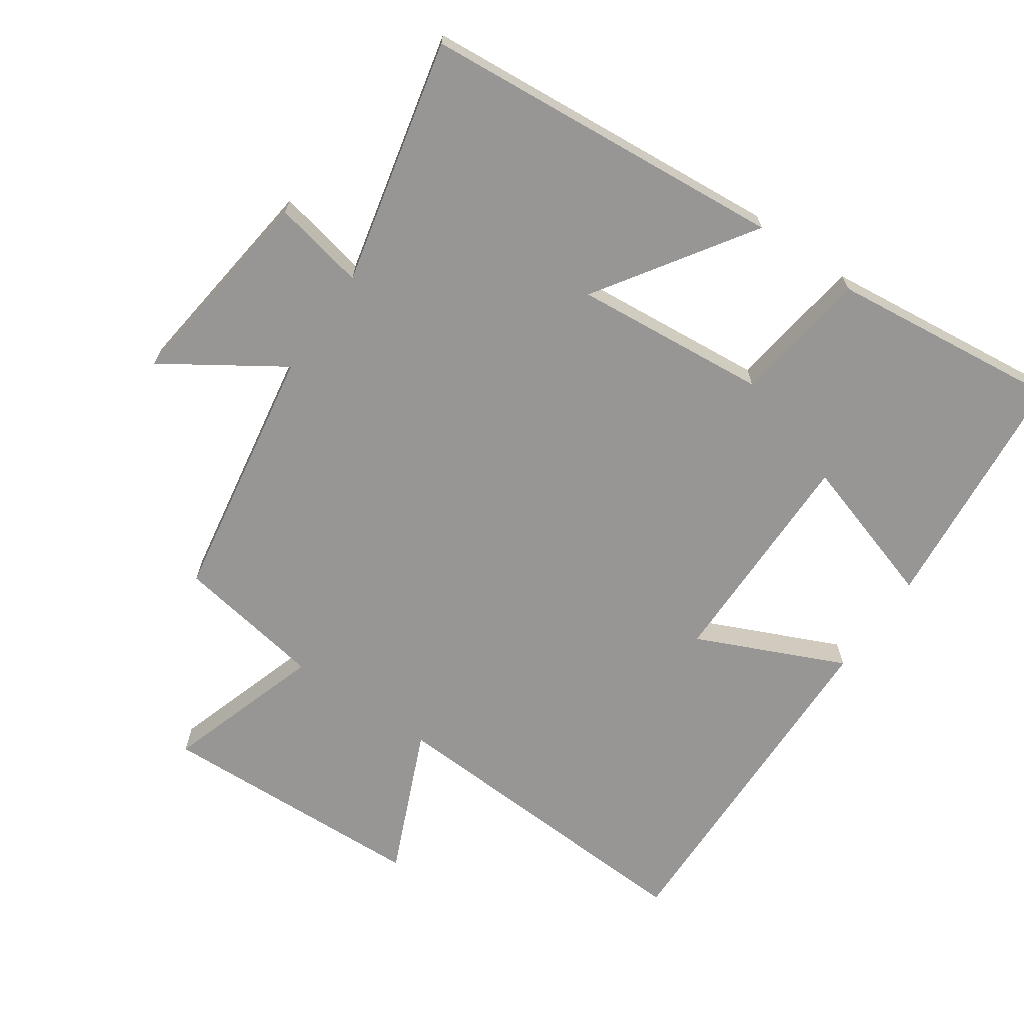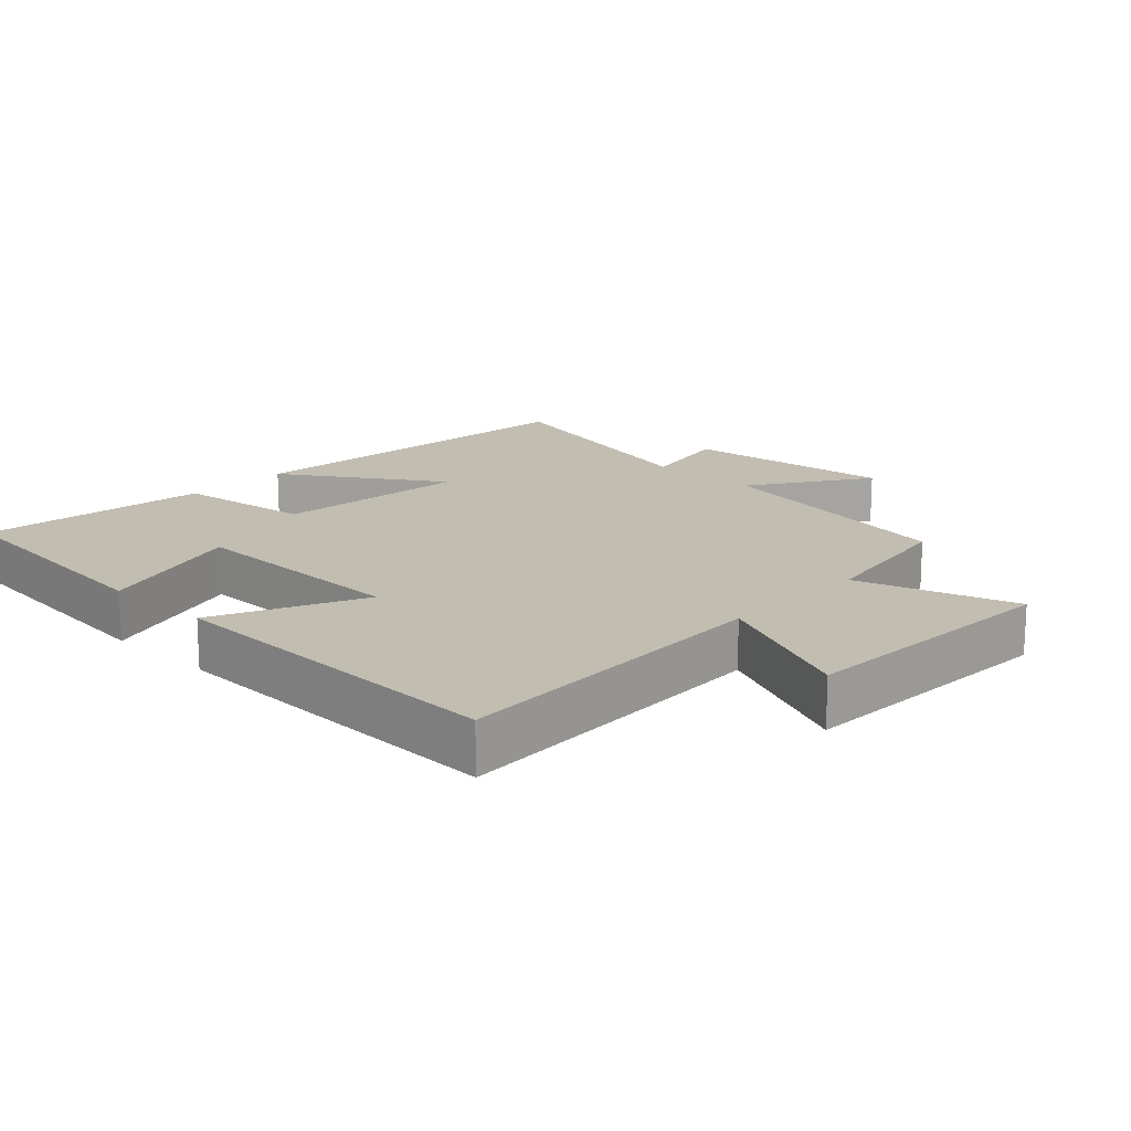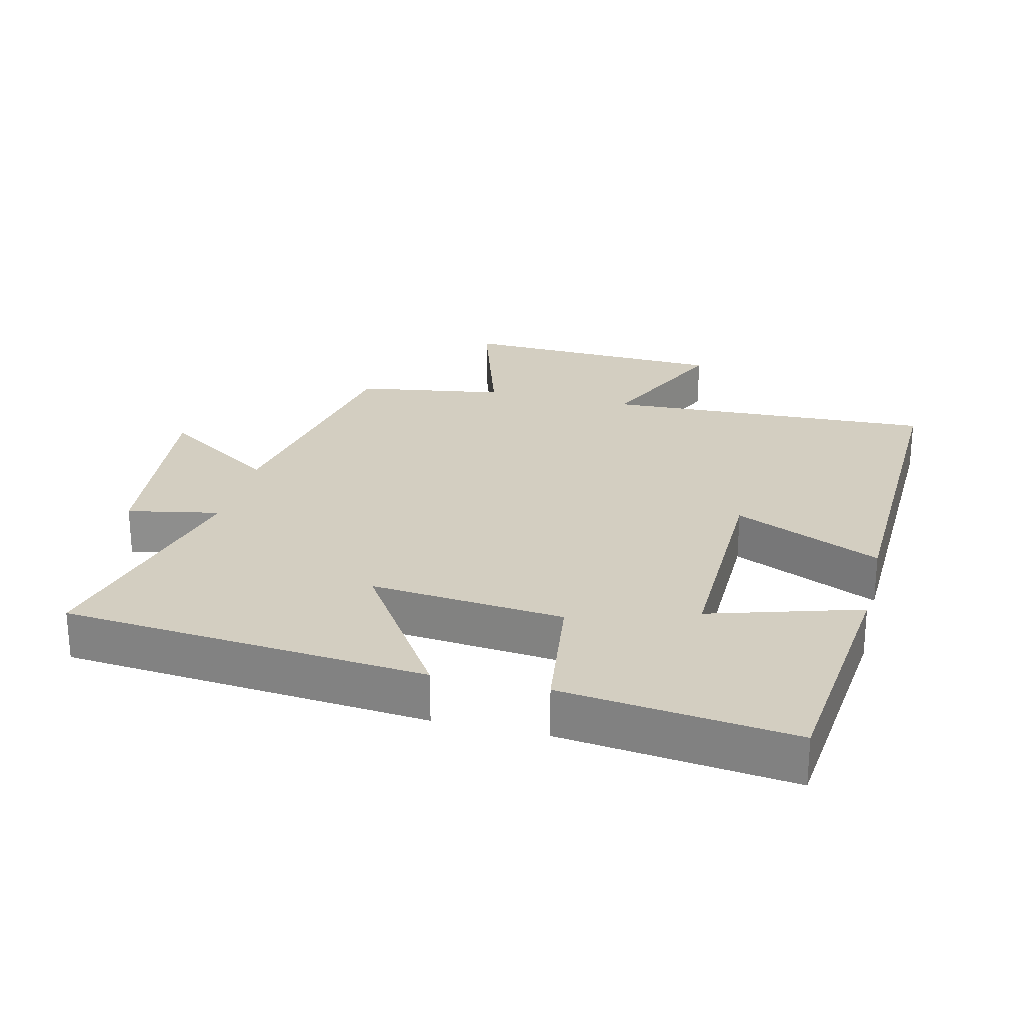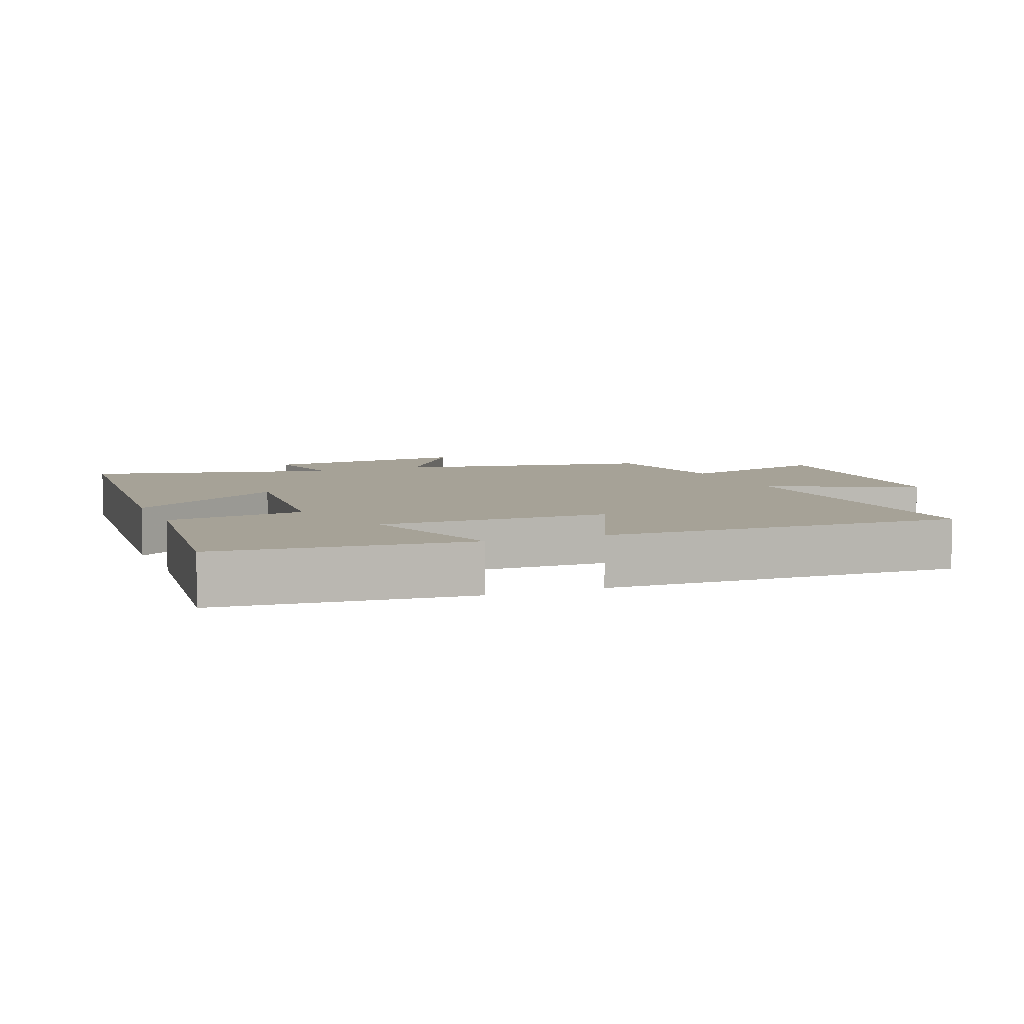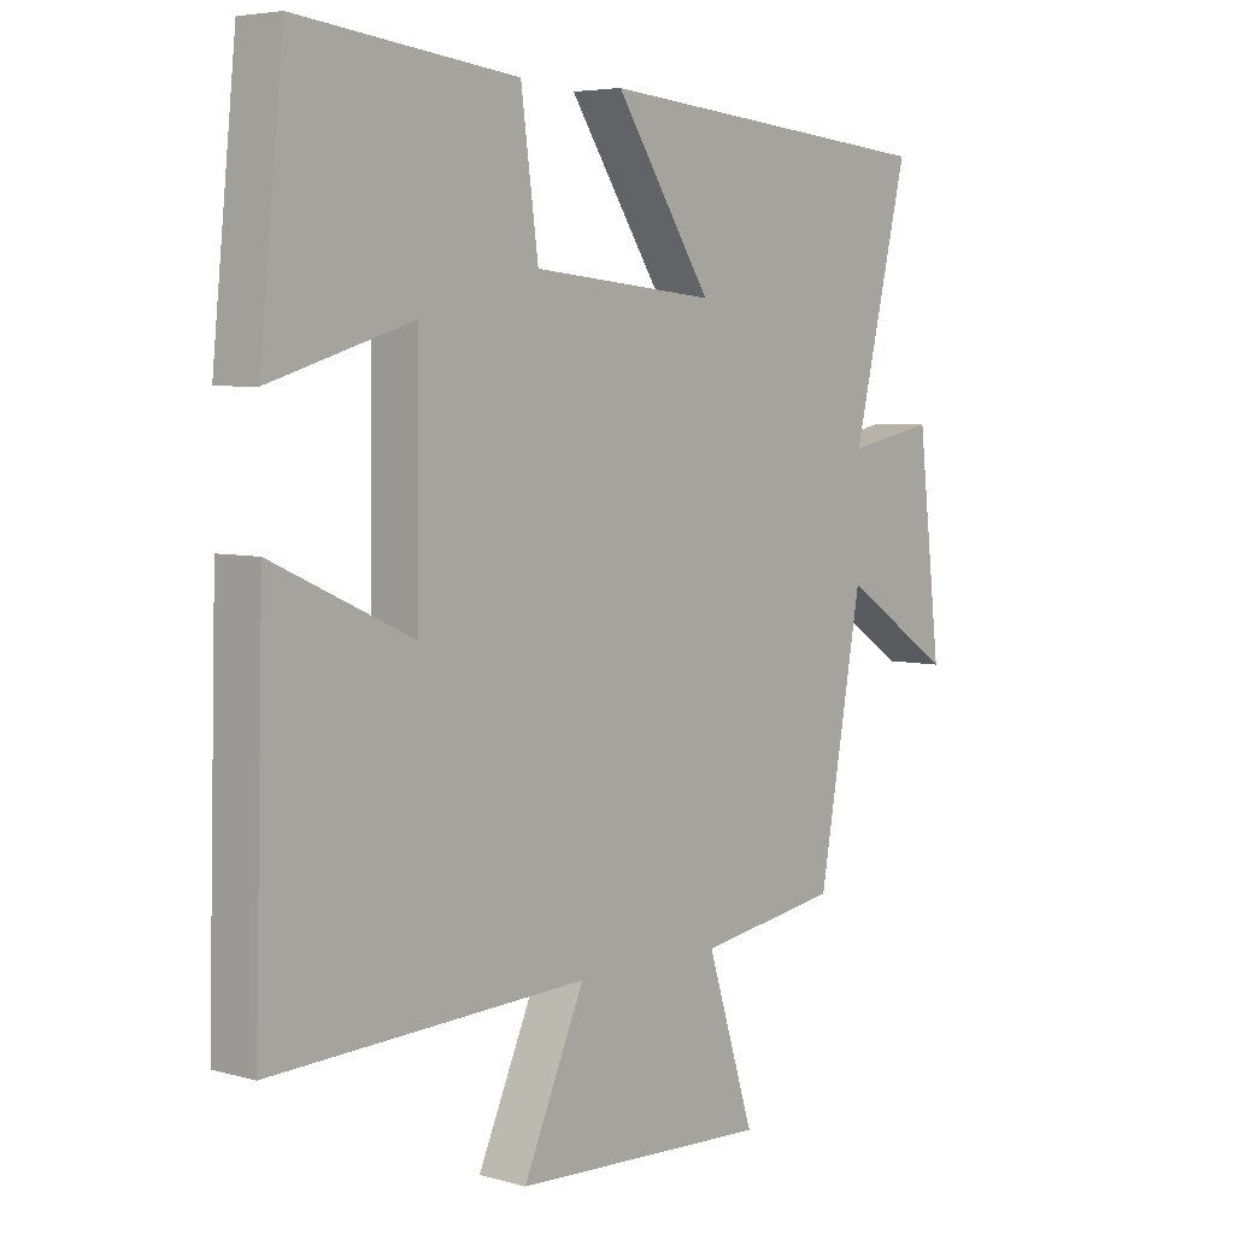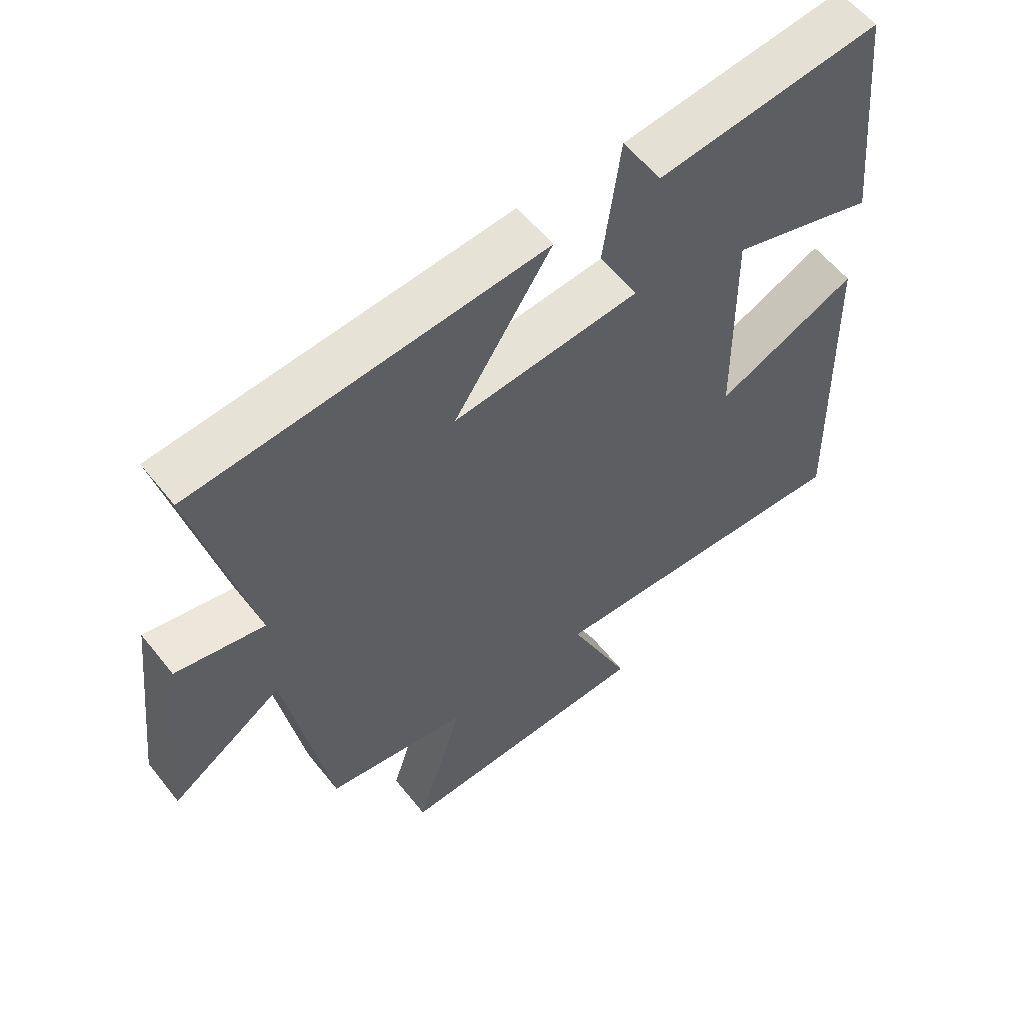
<metadata>
{"format":"obj","ext":"obj","renderer":"f3d","projection":"perspective","resolution":1024,"background":"white","views":[{"elev":-67.9,"azim":-35.0,"up":"+Y"},{"elev":16.8,"azim":133.6,"up":"+Y"},{"elev":24.9,"azim":13.8,"up":"+Y"},{"elev":6.5,"azim":68.1,"up":"+Y"},{"elev":5.2,"azim":130.8,"up":"+Z"},{"elev":57.5,"azim":-38.0,"up":"+Z"}]}
</metadata>
<code>
v -0.587 0.07 0.451
v -0.045 0.07 0.5
v -0.196 0.07 0.269
v 0.092 0.07 0.297
v 0.119 0.07 0.5
v 0.463 0.07 0.541
v 0.5 0.07 0.173
v 0.277 0.07 0.241
v 0.281 0.07 -0.095
v 0.5 0.07 0.005
v 0.514 0.07 -0.521
v 0.021 0.07 -0.5
v 0.117 0.07 -0.717
v -0.285 0.07 -0.735
v -0.211 0.07 -0.5
v -0.432 0.07 -0.465
v -0.5 0.07 -0.083
v -0.673 0.07 -0.198
v -0.637 0.07 0.114
v -0.5 0.07 0.087
v -0.587 0 0.451
v -0.045 0 0.5
v -0.196 0 0.269
v 0.092 0 0.297
v 0.119 0 0.5
v 0.463 0 0.541
v 0.5 0 0.173
v 0.277 0 0.241
v 0.281 0 -0.095
v 0.5 0 0.005
v 0.514 0 -0.521
v 0.021 0 -0.5
v 0.117 0 -0.717
v -0.285 0 -0.735
v -0.211 0 -0.5
v -0.432 0 -0.465
v -0.5 0 -0.083
v -0.673 0 -0.198
v -0.637 0 0.114
v -0.5 0 0.087
f 17 18 19 20
f 15 16 17 20
f 15 20 1
f 12 13 14 15
f 12 15 1
f 9 10 11 12
f 8 9 12
f 5 6 7 8
f 4 5 8 12
f 3 4 12
f 1 2 3
f 1 3 12
f 40 39 38 37
f 40 37 36 35
f 21 40 35
f 35 34 33 32
f 21 35 32
f 32 31 30 29
f 32 29 28
f 28 27 26 25
f 32 28 25 24
f 32 24 23
f 23 22 21
f 32 23 21
f 1 21 22 2
f 2 22 23 3
f 3 23 24 4
f 4 24 25 5
f 5 25 26 6
f 6 26 27 7
f 7 27 28 8
f 8 28 29 9
f 9 29 30 10
f 10 30 31 11
f 11 31 32 12
f 12 32 33 13
f 13 33 34 14
f 14 34 35 15
f 15 35 36 16
f 16 36 37 17
f 17 37 38 18
f 18 38 39 19
f 19 39 40 20
f 20 40 21 1

</code>
